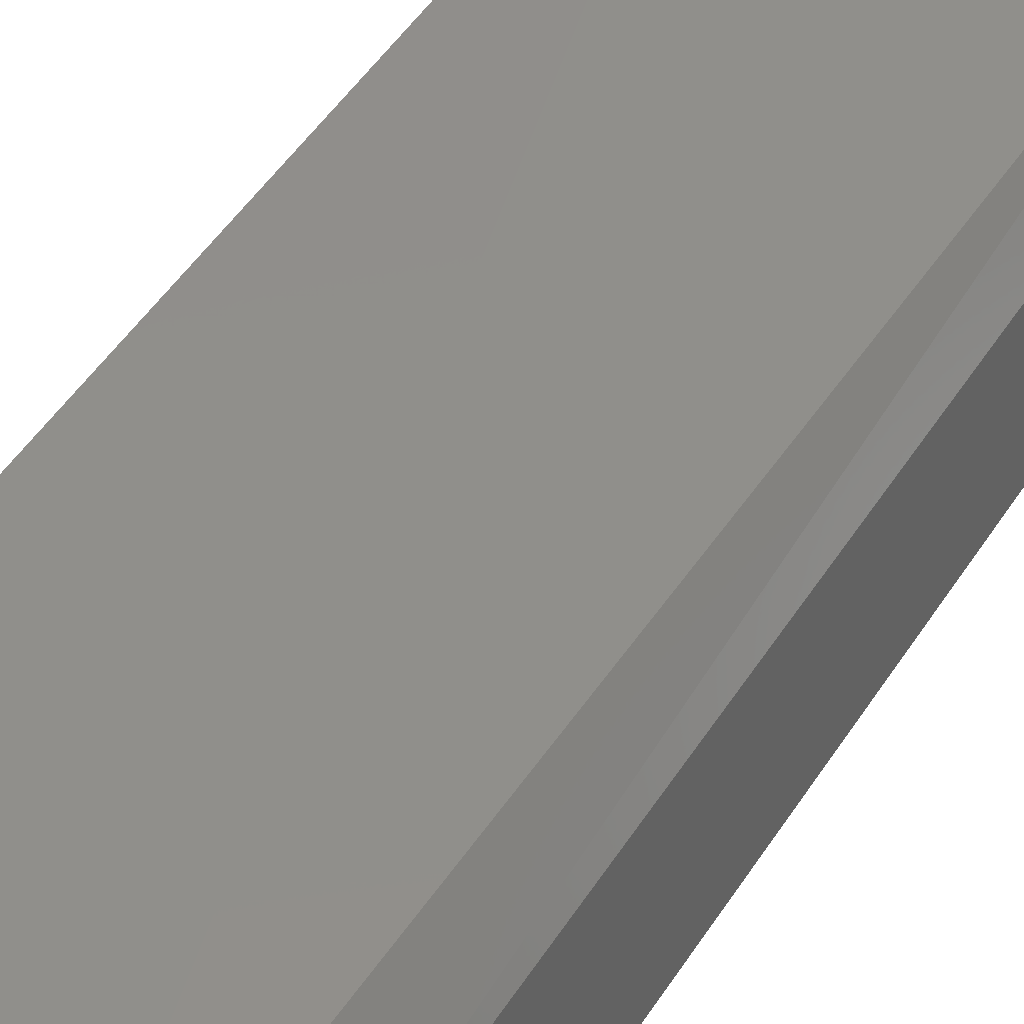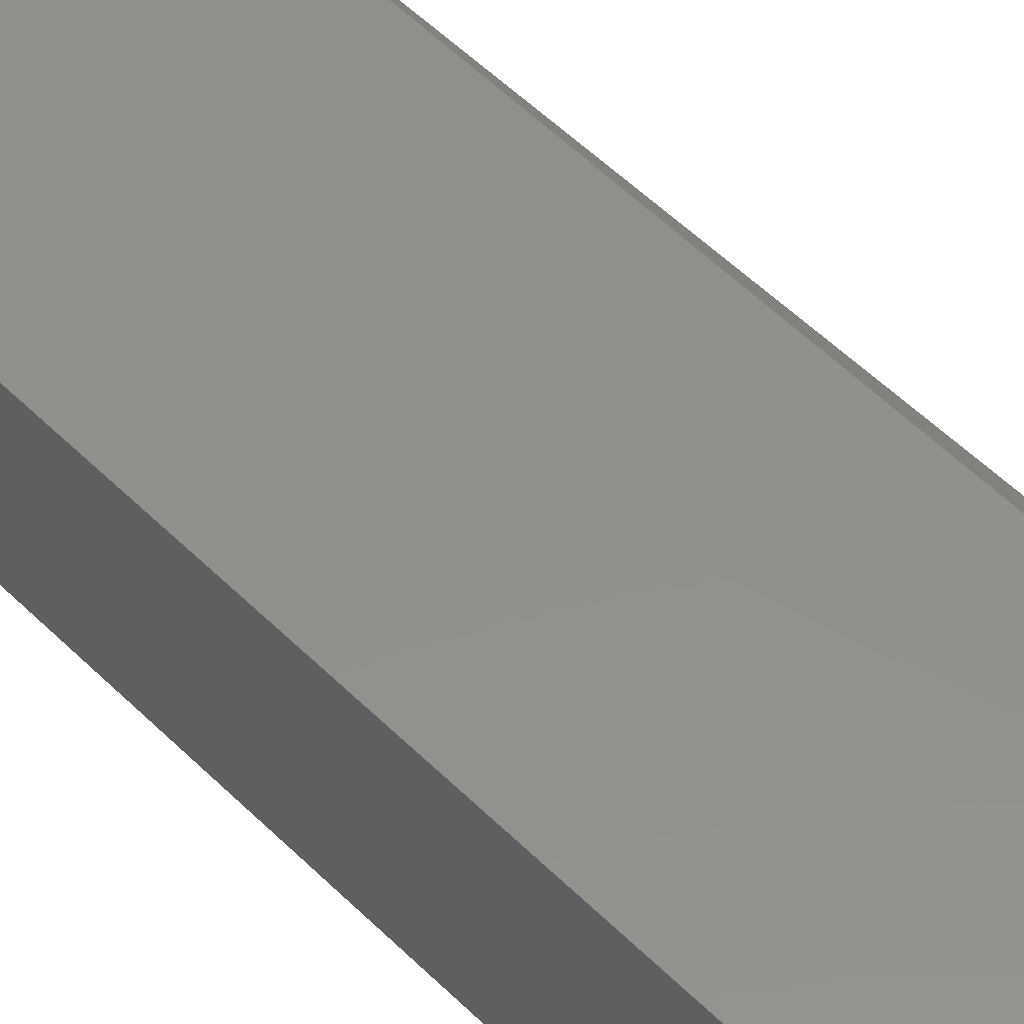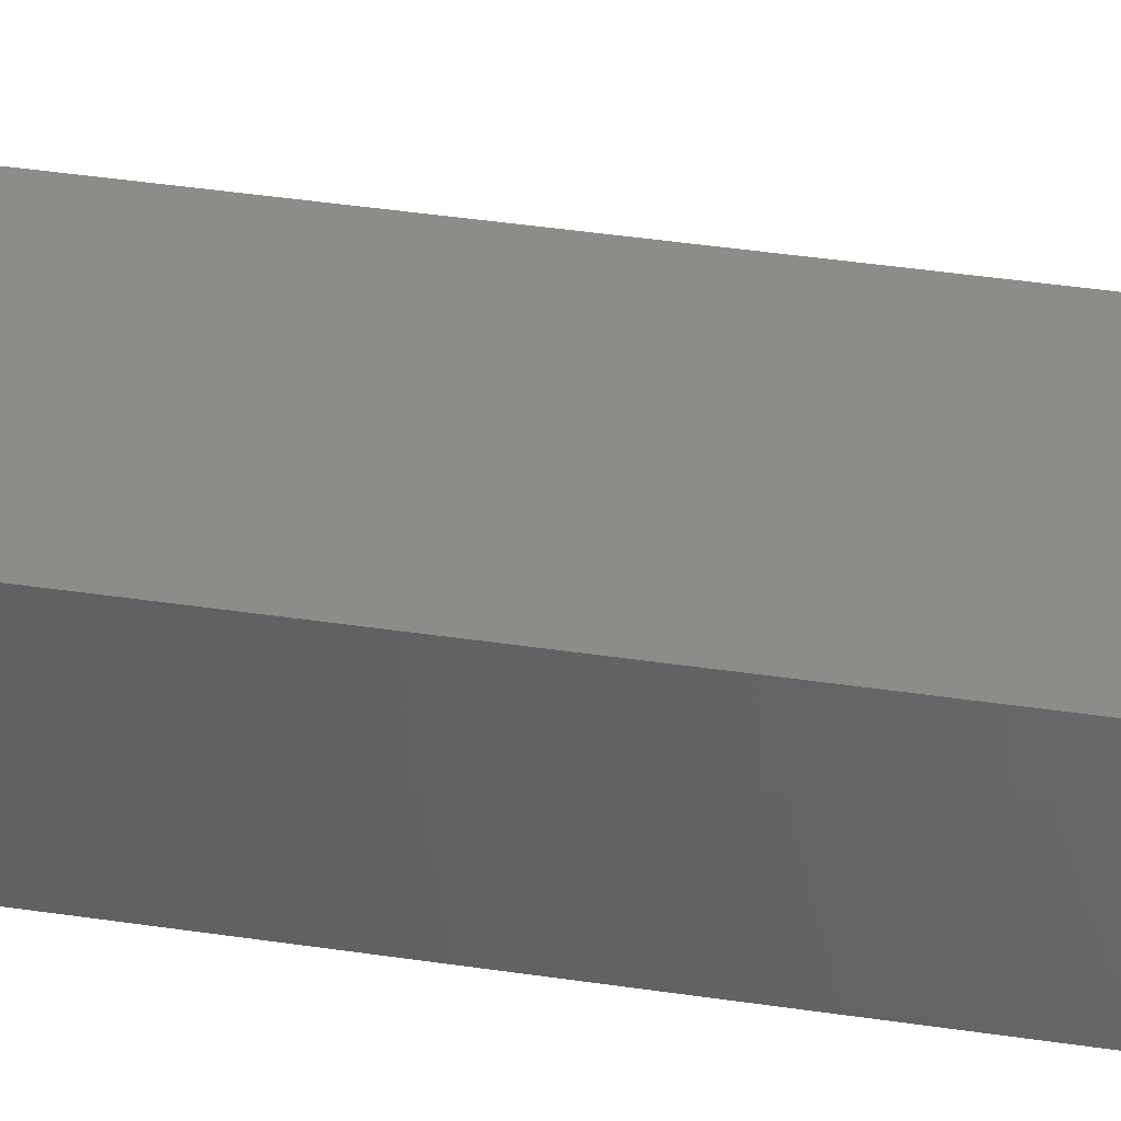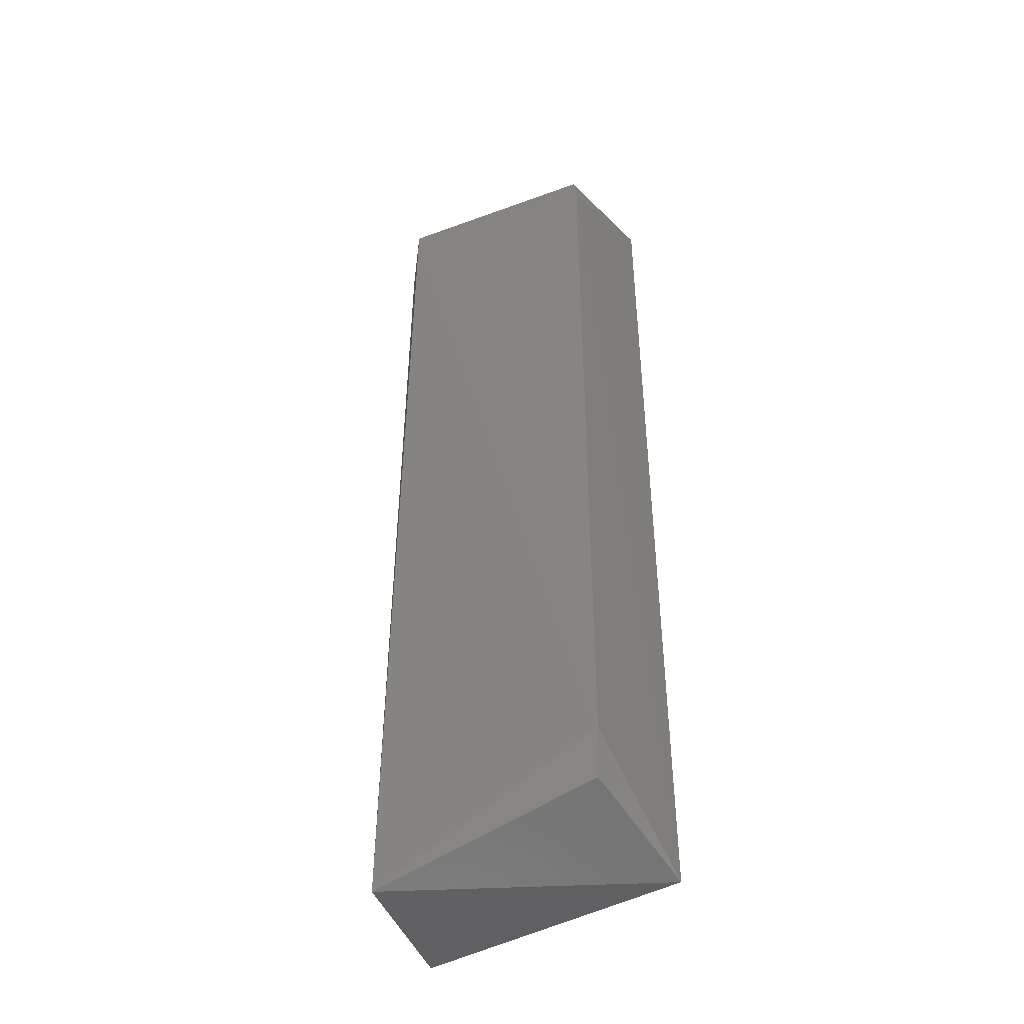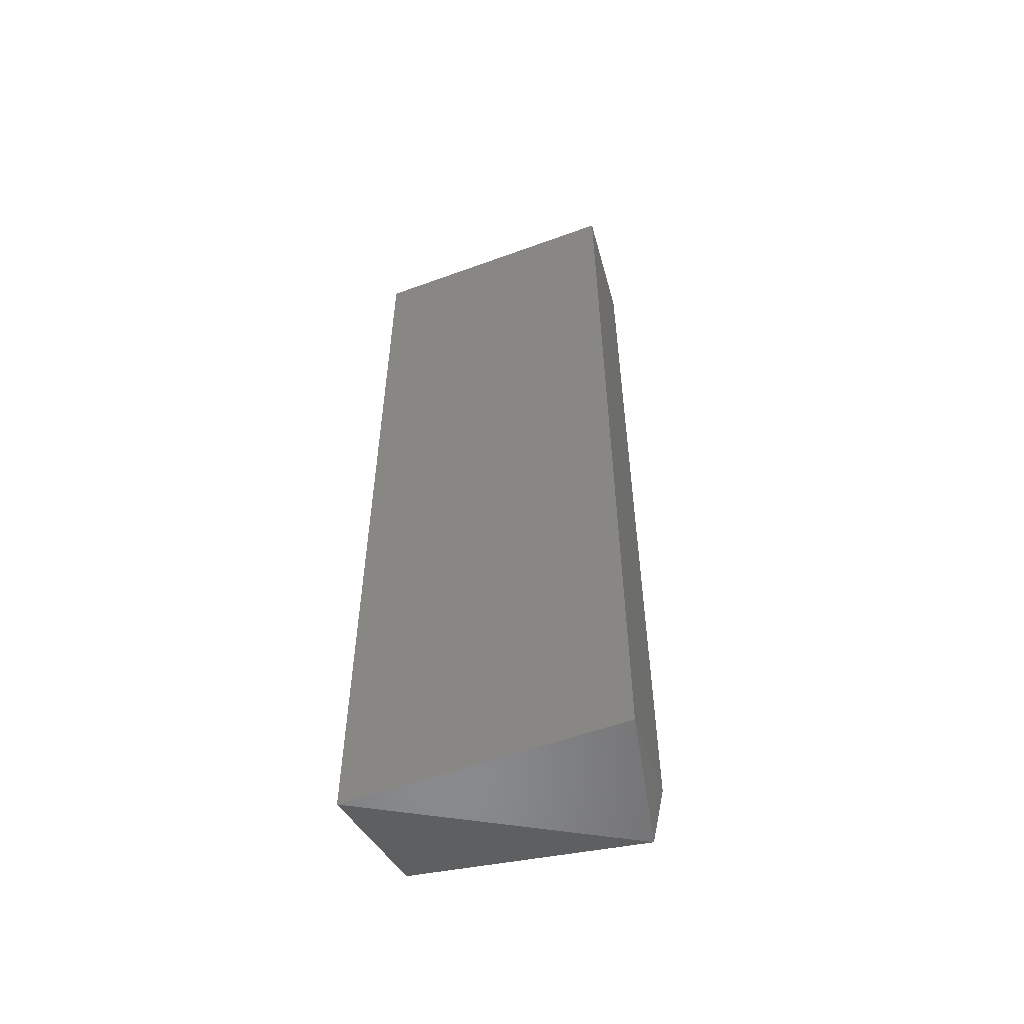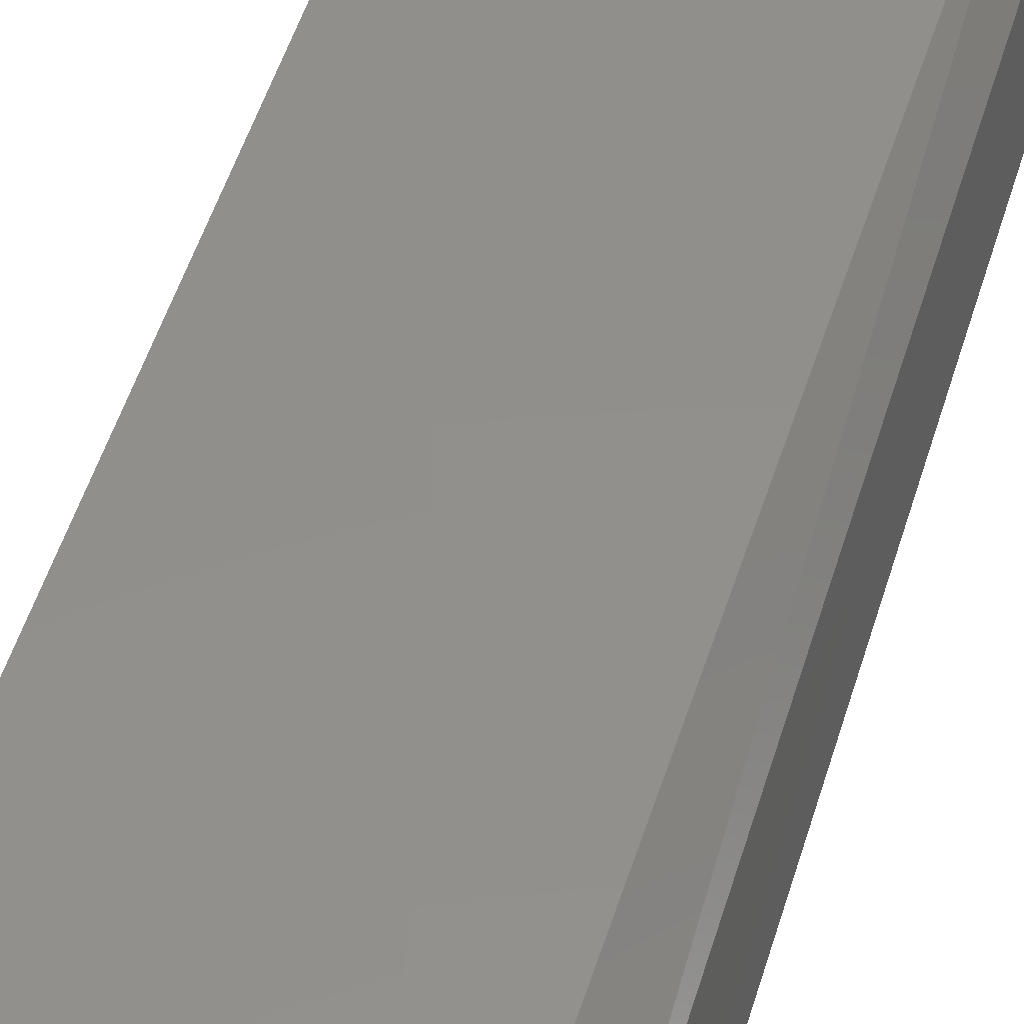
<metadata>
{"format":"stl","ext":"stl","renderer":"f3d","projection":"perspective","resolution":1024,"background":"white","views":[{"elev":46.4,"azim":30.2,"up":"+Y"},{"elev":54.0,"azim":-43.8,"up":"+Y"},{"elev":39.6,"azim":-79.5,"up":"+Y"},{"elev":-44.9,"azim":-149.1,"up":"+Z"},{"elev":-55.9,"azim":19.6,"up":"+Z"},{"elev":50.6,"azim":16.4,"up":"+Y"}]}
</metadata>
<code>
# stl→obj: 12 verts, 20 faces
v -0.7082 -0.07264 -0.4676
v -0.7082 -0.07263 -0.4139
v -0.7233 -0.07226 -0.4139
v -0.7233 -0.07226 -0.4675
v -0.7104 -0.06447 -0.4137
v -0.7096 -0.06484 -0.4677
v -0.7233 -0.06413 -0.4184
v -0.7232 -0.0642 -0.463
v -0.7228 -0.06477 -0.4656
v -0.7228 -0.06477 -0.4158
v -0.7085 -0.06678 -0.415
v -0.7085 -0.06678 -0.4664
f 1 2 3
f 1 3 4
f 3 2 5
f 1 4 6
f 7 8 4
f 7 4 3
f 8 7 5
f 8 5 6
f 9 4 8
f 9 8 6
f 9 6 4
f 10 5 7
f 10 7 3
f 10 3 5
f 11 5 2
f 2 1 12
f 2 12 11
f 11 6 5
f 12 6 11
f 12 1 6

</code>
